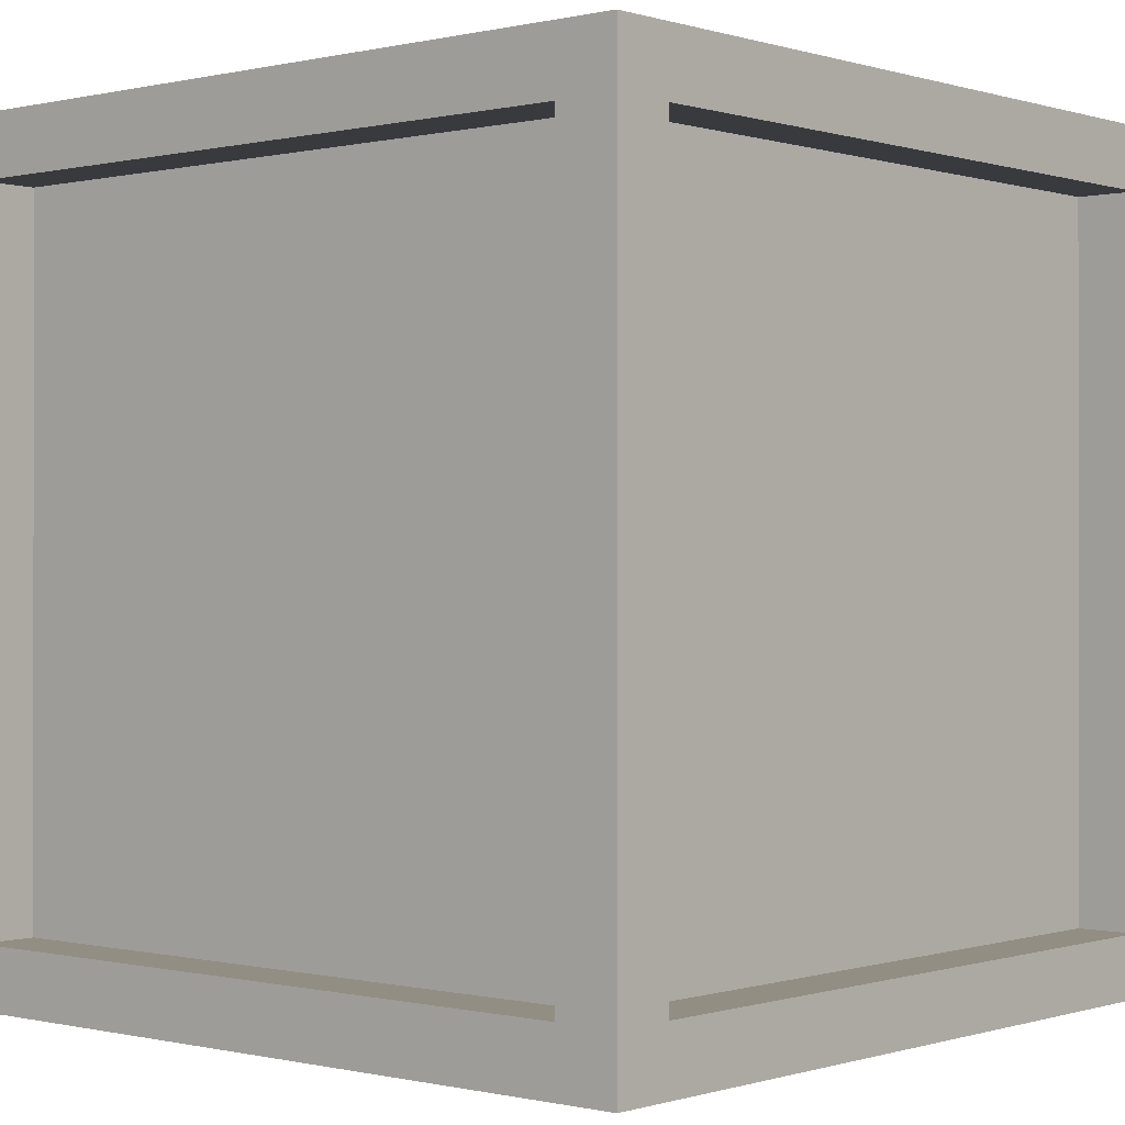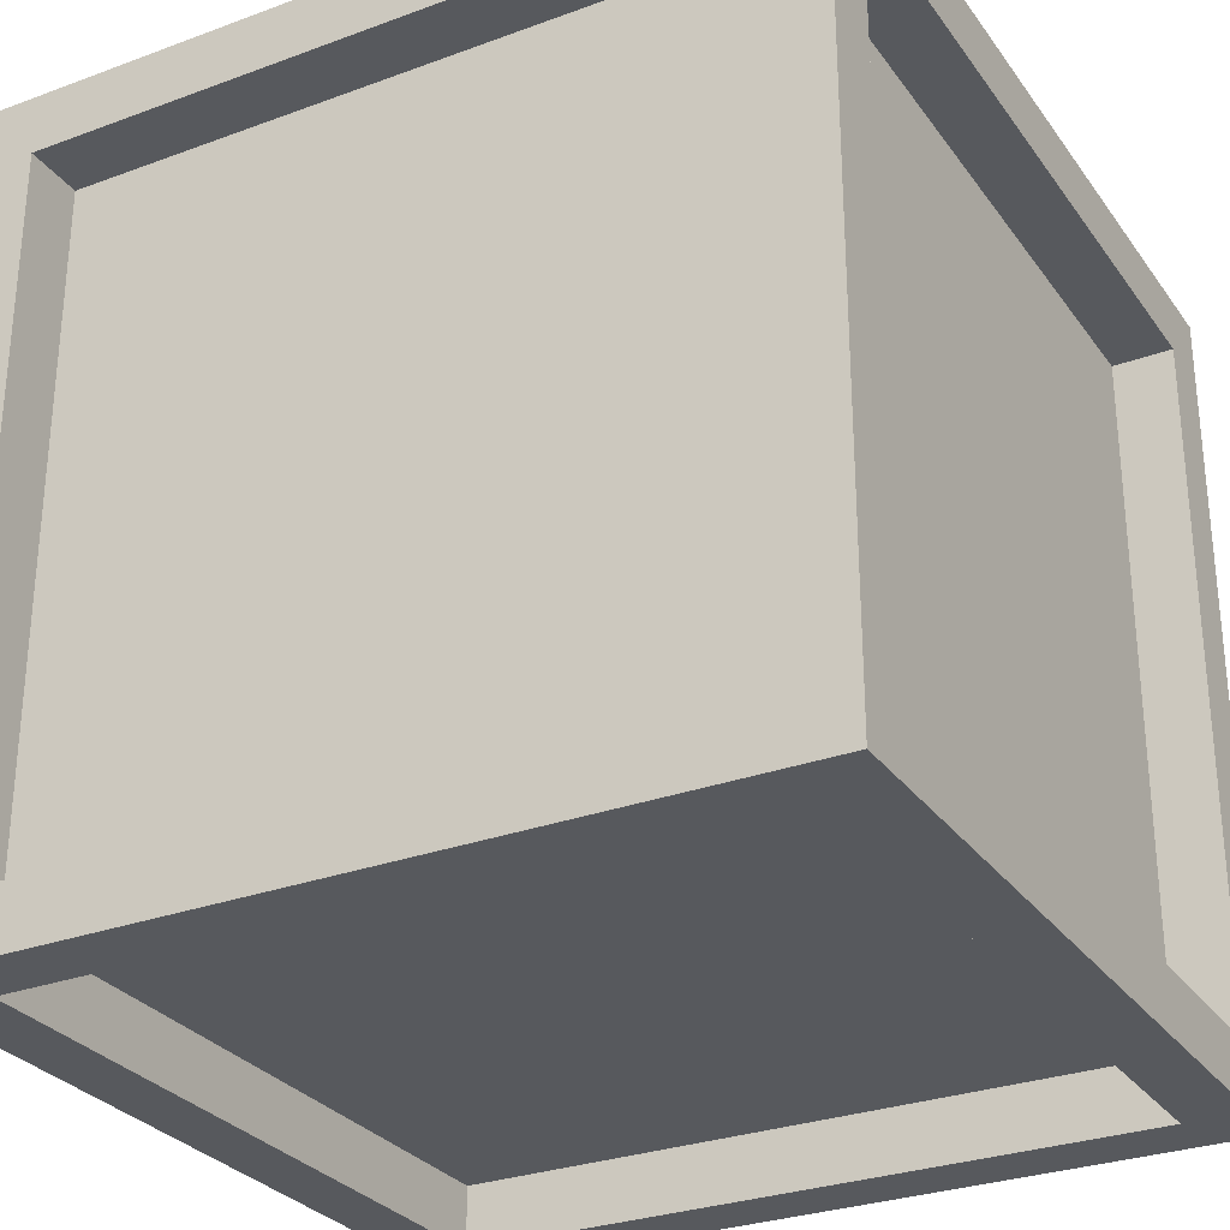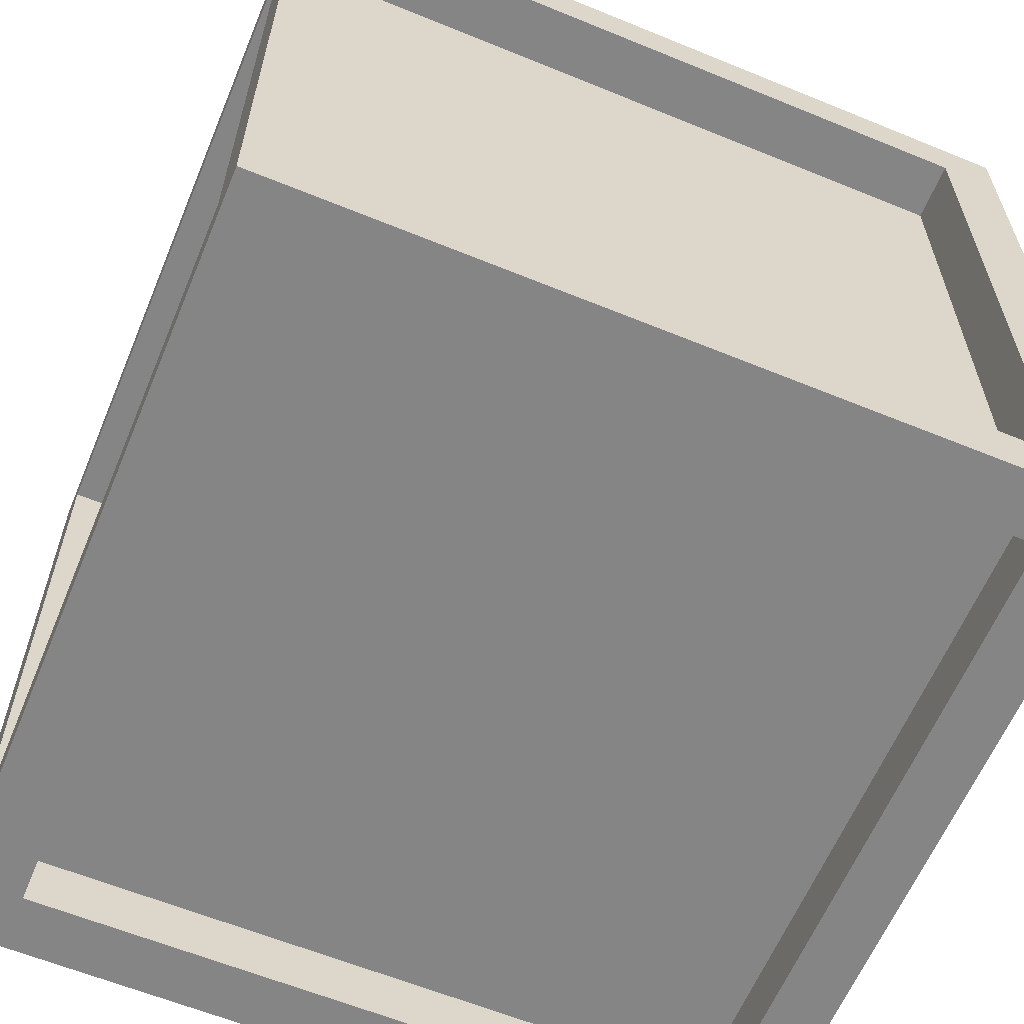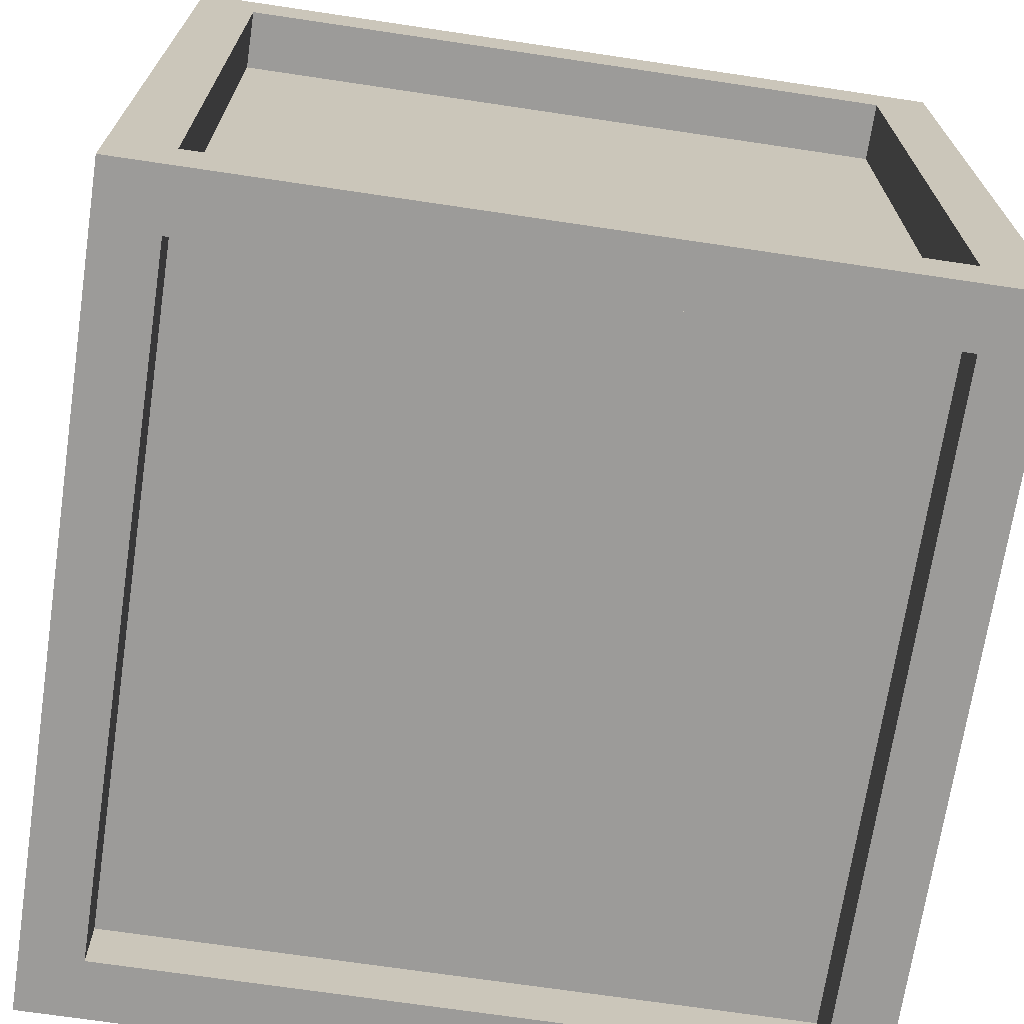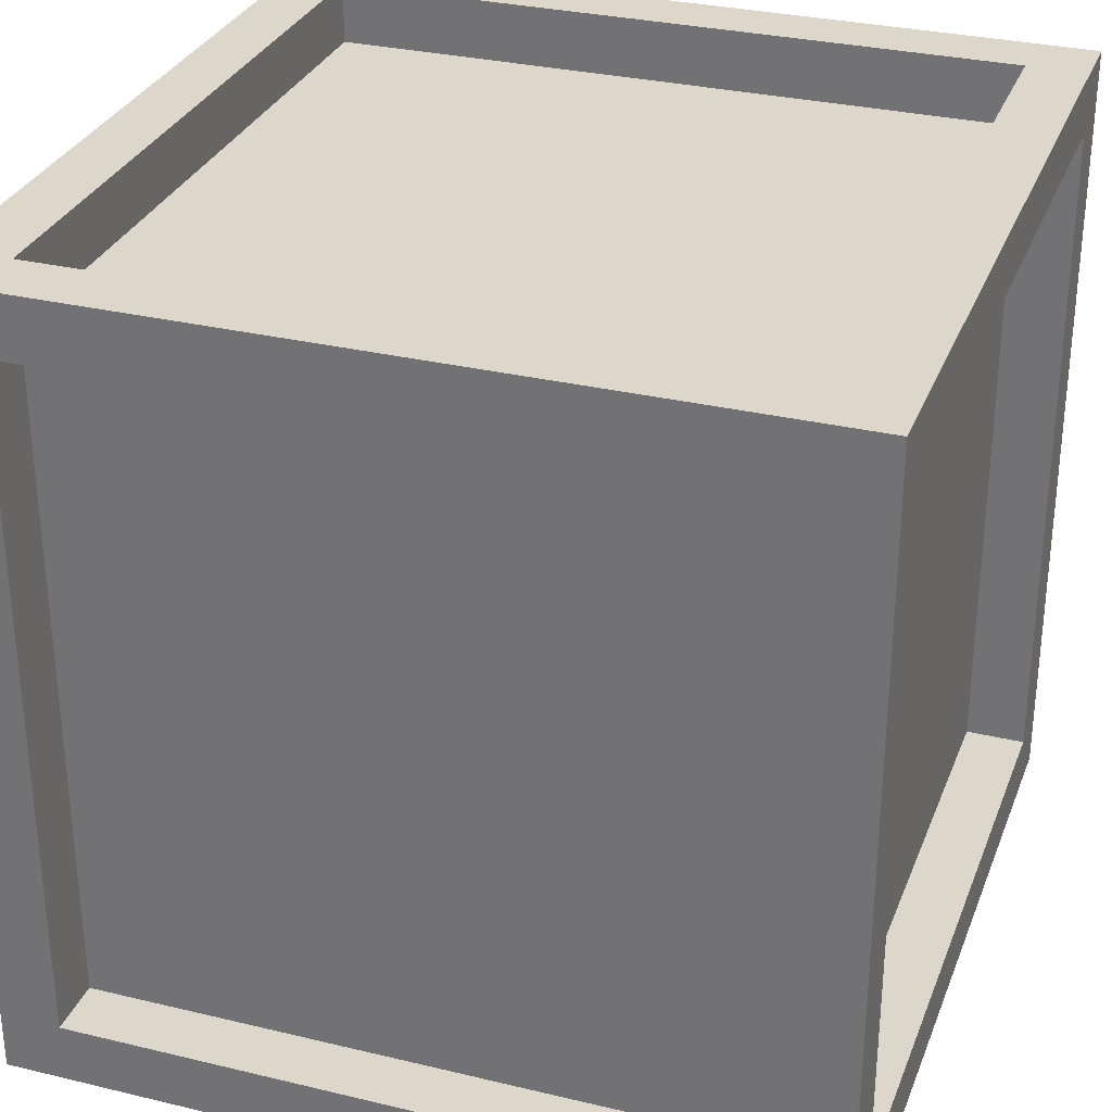
<metadata>
{"format":"obj","ext":"obj","renderer":"f3d","projection":"perspective","resolution":1024,"background":"white","views":[{"elev":-0.1,"azim":-49.0,"up":"+Z"},{"elev":-29.2,"azim":-151.3,"up":"+Z"},{"elev":-61.7,"azim":67.4,"up":"+Z"},{"elev":-69.9,"azim":81.5,"up":"+Y"},{"elev":30.7,"azim":19.0,"up":"+Z"}]}
</metadata>
<code>
o Box
v 1 2 1
v 1 1.85 1
v 1 1.85 0.85
v 1 2 0.85
v 1 1.85 0.85
v 0.85 1.85 1
v 0.85 2 0.85
v 1 1.85 0.85
v 0.85 1.85 0.85
v -1 2 1
v 0 1.85 1
v 0 2 1
v -1 1.85 1
v 1 1 0.85
v -1 2 0.85
v 0 2 0.85
v -1 1.85 0.85
v -0.85 1.85 1
v -0.85 2 0.85
v 1 1 0.85
v 1 1 0.85
v 0 1.85 0.85
v -0.85 1.85 0.85
v 1 2 -1
v 1 2 0
v 1 1.85 0
v 1 1.85 -1
v 1 1.85 0
v 1 2 -0.85
v 1 1.85 -0.85
v 0.85 1.85 -1
v 0.85 2 0
v 0.85 2 -0.85
v 0.85 1.85 0
v 1 1.85 0
v 1 1.85 0
v 0.85 1.85 -0.85
v -1 2 -1
v 0 1.85 -1
v -1 2 0
v -1 1.85 0
v 0 2 -1
v -1 1.85 -1
v -0.85 1.85 -0.85
v -1 2 -0.85
v 0 2 -0.85
v -1 1.85 -0.85
v -0.85 1.85 -1
v -0.85 2 0
v -0.85 2 -0.85
v 1 1.85 1
v 1 1.85 1
v 0 1.85 -0.85
v 0 1.85 0
v 1 1.85 1
v -0.85 1.85 0
v 1 2 0
v 1 0 1
v 1 0.15 1
v 1 1 1
v 0.85 0.15 0.85
v 1 0 0.85
v 1 0.15 0.85
v 1 1 0.85
v 0.85 0.15 1
v 0.85 1 1
v 0.85 0 0.85
v 1 2 0
v 1 2 0
v 0.85 1 0.85
v 0 1.85 1
v -1 0 1
v 0 0.15 1
v 0 0 1
v -1 0.15 1
v -1 1 1
v 0 1.85 1
v -1 0 0.85
v 0 0 0.85
v -1 0.15 0.85
v -1 1 0.85
v -0.85 0.15 1
v -0.85 1 1
v -0.85 0 0.85
v 0 1.85 1
v 0.85 1.85 1
v 0 0.15 0.85
v 0 1 0.85
v -0.85 1 0.85
v 0.85 1.85 1
v -0.85 0.15 0.85
v 1 0 -1
v 1 0 0
v 1 0.15 0
v 1 0.15 -1
v 1 1 -1
v 0 2 1
v 1 0 -0.85
v 1 0.15 -0.85
v 1 1 -0.85
v 0.85 0.15 -1
v 0.85 0 0
v 0.85 1 -1
v 0.85 0 -0.85
v 0.85 0.15 0
v 0.85 1 0
v 0.85 0.15 -0.85
v 0 2 1
v 0.85 1 -0.85
v 0 2 1
v 0 2 0.85
v -1 0 -1
v 0 0.15 -1
v -1 0 0
v -1 0.15 0
v 0 0 -1
v -1 0.15 -1
v -1 1 -1
v 0 2 0.85
v -1 0 -0.85
v 0 0 -0.85
v -1 0.15 -0.85
v -1 1 -0.85
v -0.85 0.15 -1
v -0.85 0 0
v -0.85 1 -1
v -0.85 0 -0.85
v -0.85 0.15 0
v -0.85 1 0
v -0.85 0.15 -0.85
v 0 2 0.85
v 0 0.15 -0.85
v 0 1 -0.85
v -0.85 1 -0.85
v 0 0.15 0
v 1 2 0.85
v 1 2 1
v 1 2 1
v 1 1 1
v 1 1 1
v 1 1 1
v 0.85 1.85 0
v 0.85 1.85 0
v 0.85 1.85 0
v 0.85 1.85 0
v 0.85 1.85 0
v 0.85 1.85 0
v 0.85 1.85 0
v 0.85 2 0
v 0.85 2 0
v 0.85 2 0
v 0.85 2 0.85
v 0.85 2 0.85
v 0.85 1 1
v 0.85 1 1
v 0.85 1 1
v 0.85 1 0
v 0.85 1 0
v 0.85 1 0
v 0 1 0.85
v 0 1 0.85
v 0 1 0.85
v 0.85 1 0.85
v 0.85 1 0.85
v 0.85 1 0.85
v 0.85 1 0.85
v 0.85 1 0.85
v 0.85 1 0.85
v 0.85 1 0.85
v 0 1.85 0
v 0 1.85 0
v 0 1.85 0
v 0 1.85 0.85
v 0 1.85 0.85
v 0 1.85 0.85
v 0 1.85 0.85
v 0 1.85 0.85
v 0 1.85 0.85
v 0 1.85 0.85
v 0.85 1.85 0.85
v 0.85 1.85 0.85
v 0.85 1.85 0.85
v 0.85 1.85 0.85
v 0.85 1.85 0.85
v 0.85 1.85 0.85
v 0.85 1.85 0.85
v 0.85 1.85 0.85
v -1 2 1
v -1 2 1
v -1 2 0.85
v -0.85 1.85 1
v -0.85 1.85 1
v -1 2 0
v -1 2 0
v -1 2 0
v -1 1.85 0
v -1 1.85 0
v -1 1.85 0
v -1 1.85 1
v -1 1.85 1
v -1 1.85 1
v -1 1 0.85
v -1 1 0.85
v -1 1 0.85
v -1 1 1
v -1 1 1
v -1 1 1
v -1 1.85 0.85
v -1 1.85 0.85
v -0.85 1.85 0
v -0.85 1.85 0
v -0.85 1.85 0
v -0.85 1.85 0
v -0.85 1.85 0
v -0.85 1.85 0
v -0.85 1.85 0
v -0.85 2 0.85
v -0.85 2 0.85
v -0.85 2 0
v -0.85 2 0
v -0.85 2 0
v -0.85 1 1
v -0.85 1 1
v -0.85 1 1
v -0.85 1.85 0.85
v -0.85 1.85 0.85
v -0.85 1.85 0.85
v -0.85 1.85 0.85
v -0.85 1.85 0.85
v -0.85 1.85 0.85
v -0.85 1.85 0.85
v -0.85 1.85 0.85
v -0.85 1 0.85
v -0.85 1 0.85
v -0.85 1 0.85
v -0.85 1 0.85
v -0.85 1 0.85
v -0.85 1 0.85
v -0.85 1 0.85
v 1 2 -1
v 1 2 -1
v 0 2 -1
v 0 2 -1
v 0 2 -1
v 0 2 -0.85
v 0 2 -0.85
v 0 2 -0.85
v 1 2 -0.85
v 0 1.85 -0.85
v 0 1.85 -0.85
v 0 1.85 -0.85
v 0 1.85 -0.85
v 0 1.85 -0.85
v 0 1.85 -0.85
v 0 1.85 -0.85
v 0 1.85 -1
v 0 1.85 -1
v 0 1.85 -1
v 0.85 1.85 -1
v 0.85 1.85 -1
v 1 1.85 -1
v 1 1.85 -1
v 1 1.85 -1
v 1 1 -0.85
v 1 1 -0.85
v 1 1 -0.85
v 1 1 -1
v 1 1 -1
v 1 1 -1
v 1 1.85 -0.85
v 1 1.85 -0.85
v 0.85 2 -0.85
v 0.85 2 -0.85
v 0.85 1 -1
v 0.85 1 -1
v 0.85 1 -1
v 0.85 1 -0.85
v 0.85 1 -0.85
v 0.85 1 -0.85
v 0.85 1 -0.85
v 0.85 1 -0.85
v 0.85 1 -0.85
v 0.85 1 -0.85
v 0 1 -0.85
v 0 1 -0.85
v 0 1 -0.85
v 0.85 1.85 -0.85
v 0.85 1.85 -0.85
v 0.85 1.85 -0.85
v 0.85 1.85 -0.85
v 0.85 1.85 -0.85
v 0.85 1.85 -0.85
v 0.85 1.85 -0.85
v 0.85 1.85 -0.85
v -1 2 -1
v -1 2 -1
v -1 2 -0.85
v -0.85 1.85 -1
v -0.85 1.85 -1
v -0.85 1.85 -0.85
v -0.85 1.85 -0.85
v -0.85 1.85 -0.85
v -0.85 1.85 -0.85
v -0.85 1.85 -0.85
v -0.85 1.85 -0.85
v -0.85 1.85 -0.85
v -0.85 1.85 -0.85
v -1 1.85 -1
v -1 1.85 -1
v -1 1.85 -1
v -1 1 -0.85
v -1 1 -0.85
v -1 1 -0.85
v -1 1.85 -0.85
v -1 1.85 -0.85
v -1 1 -1
v -1 1 -1
v -1 1 -1
v 0.85 0.15 0.85
v 0.85 0.15 0.85
v 0.85 0.15 0.85
v 0.85 0.15 0.85
v 0.85 0.15 0.85
v 0.85 0.15 0.85
v 0.85 0.15 0.85
v 0.85 0.15 0.85
v -0.85 2 -0.85
v -0.85 2 -0.85
v -0.85 1 -1
v -0.85 1 -1
v -0.85 1 -1
v -0.85 1 -0.85
v -0.85 1 -0.85
v -0.85 1 -0.85
v -0.85 1 -0.85
v -0.85 1 -0.85
v -0.85 1 -0.85
v -0.85 1 -0.85
v 0 0.15 0.85
v 0 0.15 0.85
v 0 0.15 0.85
v 0 0.15 0.85
v 0 0.15 0.85
v 0 0.15 0.85
v 0 0.15 0.85
v 1 0 1
v 1 0 1
v 0 0 1
v 0 0 1
v 0 0 1
v 0 0 0.85
v 0 0 0.85
v 0 0 0.85
v 1 0 0.85
v 0.85 0.15 1
v 0.85 0.15 1
v 0 0.15 1
v 0 0.15 1
v 0 0.15 1
v 1 0 0
v 1 0 0
v 1 0 0
v 1 0.15 0
v 1 0.15 0
v 1 0.15 0
v 1 0.15 1
v 1 0.15 1
v 1 0.15 1
v 1 0.15 0.85
v 1 0.15 0.85
v 0.85 0.15 0
v 0.85 0.15 0
v 0.85 0.15 0
v 0.85 0.15 0
v 0.85 0.15 0
v 0.85 0.15 0
v 0.85 0.15 0
v 0.85 0 0.85
v 0.85 0 0.85
v 0.85 0 0
v 0.85 0 0
v 0.85 0 0
v -1 0 1
v -1 0 1
v -1 0 0.85
v -0.85 0.15 1
v -0.85 0.15 1
v -1 0 0
v -1 0 0
v -1 0 0
v -1 0.15 1
v -1 0.15 1
v -1 0.15 1
v -1 0.15 0
v -1 0.15 0
v -1 0.15 0
v -1 0.15 0.85
v -1 0.15 0.85
v -0.85 0.15 0
v -0.85 0.15 0
v -0.85 0.15 0
v -0.85 0.15 0
v -0.85 0.15 0
v -0.85 0.15 0
v -0.85 0.15 0
v -0.85 0 0
v -0.85 0 0
v -0.85 0 0
v -0.85 0 0.85
v -0.85 0 0.85
v -0.85 1 0
v -0.85 1 0
v -0.85 1 0
v -0.85 0.15 0.85
v -0.85 0.15 0.85
v -0.85 0.15 0.85
v -0.85 0.15 0.85
v -0.85 0.15 0.85
v -0.85 0.15 0.85
v -0.85 0.15 0.85
v -0.85 0.15 0.85
v 1 0 -1
v 1 0 -1
v 1 0 -0.85
v 0 0 -0.85
v 0 0 -0.85
v 0 0 -0.85
v 0 0 -1
v 0 0 -1
v 0 0 -1
v 0.85 0.15 -1
v 0.85 0.15 -1
v 0 0.15 -1
v 0 0.15 -1
v 0 0.15 -1
v 0 0.15 -0.85
v 0 0.15 -0.85
v 0 0.15 -0.85
v 0 0.15 -0.85
v 0 0.15 -0.85
v 0 0.15 -0.85
v 0 0.15 -0.85
v 1 0.15 -1
v 1 0.15 -1
v 1 0.15 -1
v 1 0.15 -0.85
v 1 0.15 -0.85
v 0.85 0.15 -0.85
v 0.85 0.15 -0.85
v 0.85 0.15 -0.85
v 0.85 0.15 -0.85
v 0.85 0.15 -0.85
v 0.85 0.15 -0.85
v 0.85 0.15 -0.85
v 0.85 0.15 -0.85
v 0.85 0 -0.85
v 0.85 0 -0.85
v -1 0 -1
v -1 0 -1
v -1 0 -0.85
v -0.85 0.15 -1
v -0.85 0.15 -1
v -1 0.15 -1
v -1 0.15 -1
v -1 0.15 -1
v -1 0.15 -0.85
v -1 0.15 -0.85
v -0.85 0.15 -0.85
v -0.85 0.15 -0.85
v -0.85 0.15 -0.85
v -0.85 0.15 -0.85
v -0.85 0.15 -0.85
v -0.85 0.15 -0.85
v -0.85 0.15 -0.85
v -0.85 0.15 -0.85
v -0.85 0 -0.85
v -0.85 0 -0.85
v 0 0.15 0
v 0 0.15 0
v 0 0.15 0
f 136 110 138
f 85 182 90
f 137 36 69
f 8 139 21
f 3 142 35
f 149 4 68
f 51 154 140
f 143 167 157
f 180 162 70
f 14 185 5
f 6 169 66
f 171 184 144
f 151 187 7
f 108 2 1
f 153 175 119
f 97 190 188
f 226 71 191
f 196 189 193
f 205 208 202
f 210 209 197
f 15 219 194
f 222 201 206
f 235 213 412
f 161 229 233
f 228 204 17
f 234 18 223
f 230 170 211
f 227 220 218
f 13 12 10
f 178 19 16
f 242 248 240
f 288 257 259
f 28 241 57
f 267 270 264
f 147 271 26
f 29 150 25
f 274 263 268
f 279 148 159
f 284 294 277
f 291 266 30
f 278 31 275
f 289 172 146
f 287 32 273
f 27 243 24
f 253 33 246
f 297 244 295
f 256 301 298
f 296 198 195
f 314 316 311
f 315 215 41
f 221 45 40
f 310 329 317
f 56 332 413
f 306 285 333
f 313 44 47
f 48 334 330
f 54 300 214
f 49 304 50
f 42 43 38
f 328 254 46
f 348 354 346
f 319 357 355
f 363 347 360
f 141 369 20
f 377 370 365
f 62 380 361
f 156 368 60
f 165 372 158
f 160 325 163
f 324 64 63
f 164 65 155
f 320 478 374
f 323 382 67
f 59 349 58
f 342 379 352
f 385 350 383
f 359 416 386
f 384 394 388
f 397 207 203
f 398 404 395
f 406 78 389
f 393 224 76
f 400 89 411
f 421 88 238
f 81 418 80
f 82 239 83
f 479 415 402
f 408 414 410
f 74 75 72
f 84 87 79
f 424 428 422
f 433 450 431
f 423 94 362
f 446 269 265
f 447 371 364
f 381 98 93
f 445 276 96
f 376 282 106
f 455 286 109
f 100 451 99
f 101 283 103
f 480 449 373
f 102 452 104
f 429 95 92
f 457 439 426
f 430 460 458
f 470 435 461
f 115 459 390
f 318 466 312
f 399 467 396
f 120 407 114
f 331 465 118
f 134 405 129
f 133 475 337
f 471 123 122
f 338 124 126
f 468 135 401
f 472 125 127
f 117 116 112
f 442 477 121
f 136 131 110
f 85 177 182
f 137 55 36
f 8 52 139
f 3 183 142
f 149 152 4
f 51 86 154
f 143 9 167
f 180 174 162
f 14 166 185
f 6 186 169
f 171 22 184
f 151 145 187
f 108 77 2
f 153 181 175
f 97 111 190
f 226 176 71
f 196 199 189
f 205 200 208
f 210 225 209
f 15 217 219
f 222 192 201
f 235 23 213
f 161 179 229
f 228 236 204
f 234 232 18
f 230 173 170
f 227 212 220
f 13 11 12
f 178 231 19
f 242 245 248
f 288 255 257
f 28 261 241
f 267 262 270
f 147 290 271
f 29 272 150
f 274 260 263
f 279 292 148
f 284 53 294
f 291 280 266
f 278 37 31
f 289 252 172
f 287 34 32
f 27 258 243
f 253 293 33
f 297 247 244
f 256 249 301
f 296 308 198
f 314 309 316
f 315 303 215
f 221 327 45
f 310 299 329
f 56 302 332
f 306 250 285
f 313 335 44
f 48 307 334
f 54 251 300
f 49 216 304
f 42 39 43
f 328 305 254
f 348 351 354
f 319 340 357
f 363 366 347
f 141 367 369
f 377 322 370
f 62 378 380
f 156 356 368
f 165 321 372
f 160 341 325
f 324 168 64
f 164 326 65
f 320 339 478
f 323 375 382
f 59 358 349
f 342 61 379
f 385 353 350
f 359 345 416
f 384 391 394
f 397 392 207
f 398 417 404
f 406 409 78
f 393 387 224
f 400 420 89
f 421 344 88
f 81 237 418
f 82 419 239
f 479 343 415
f 408 403 414
f 74 73 75
f 84 91 87
f 424 425 428
f 433 436 450
f 423 443 94
f 446 444 269
f 447 448 371
f 381 456 98
f 445 432 276
f 376 454 282
f 455 437 286
f 100 281 451
f 101 453 283
f 480 438 449
f 102 105 452
f 429 434 95
f 457 107 439
f 430 427 460
f 470 132 435
f 115 463 459
f 318 464 466
f 399 469 467
f 120 476 407
f 331 462 465
f 134 474 405
f 133 441 475
f 471 336 123
f 338 473 124
f 468 440 135
f 472 128 125
f 117 113 116
f 442 130 477

</code>
